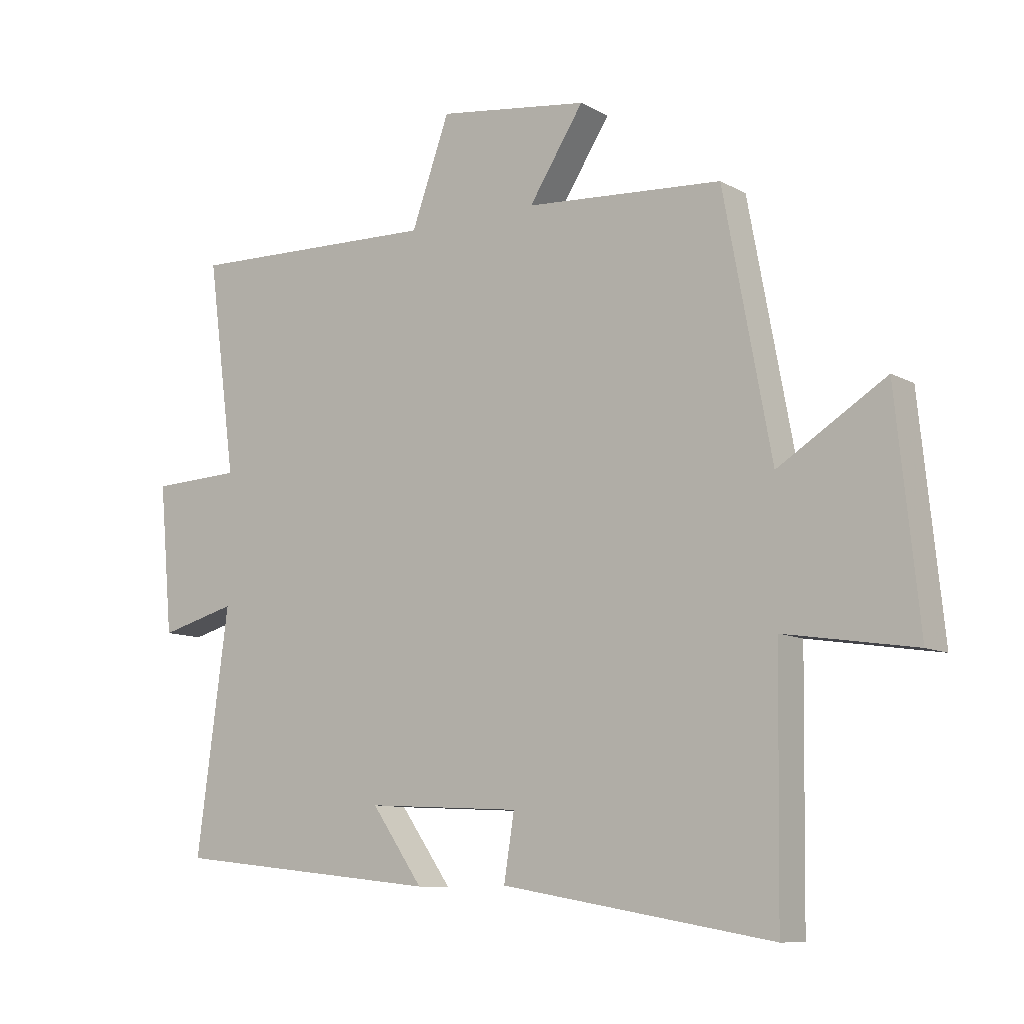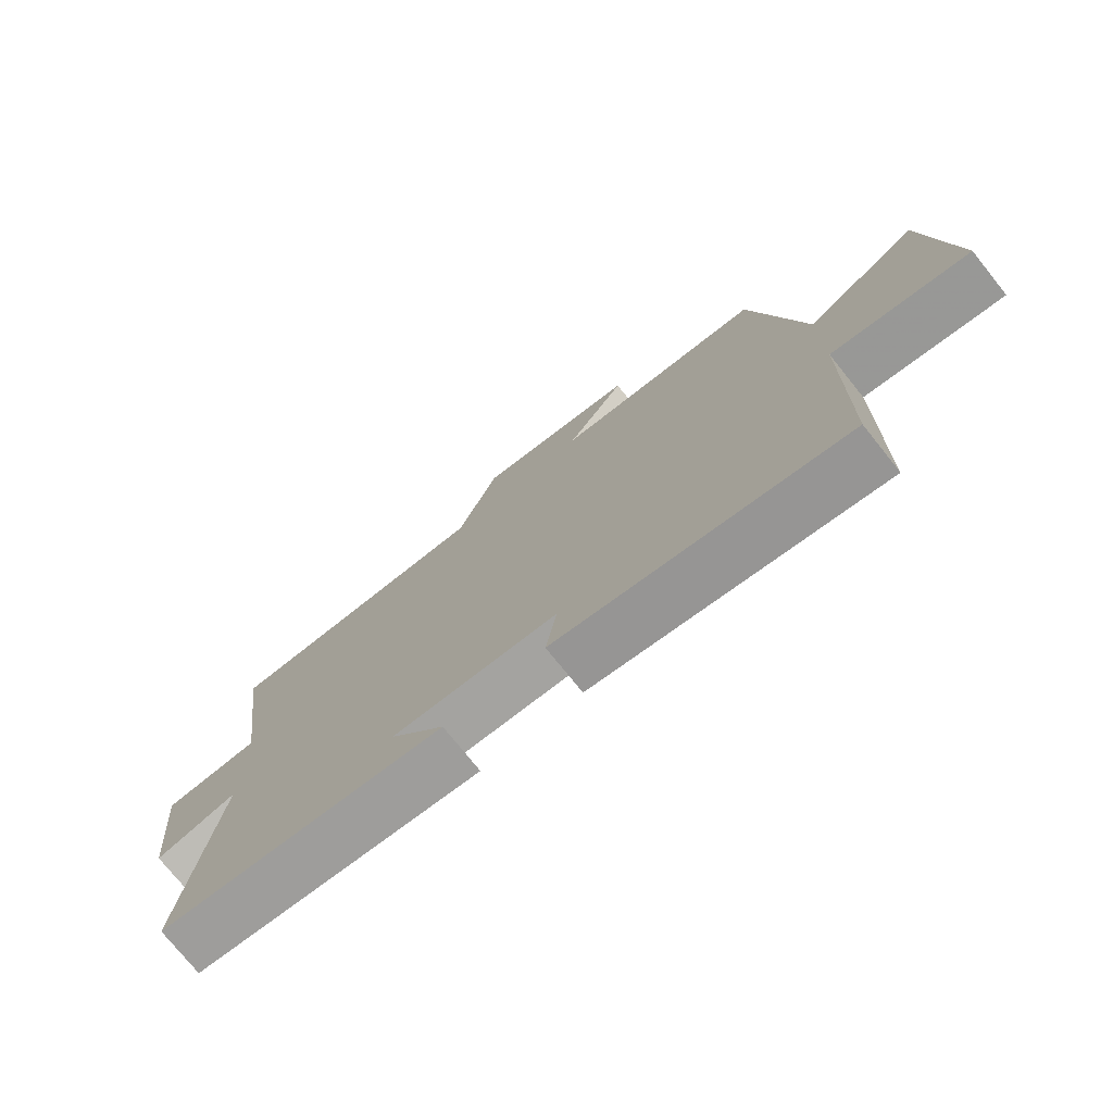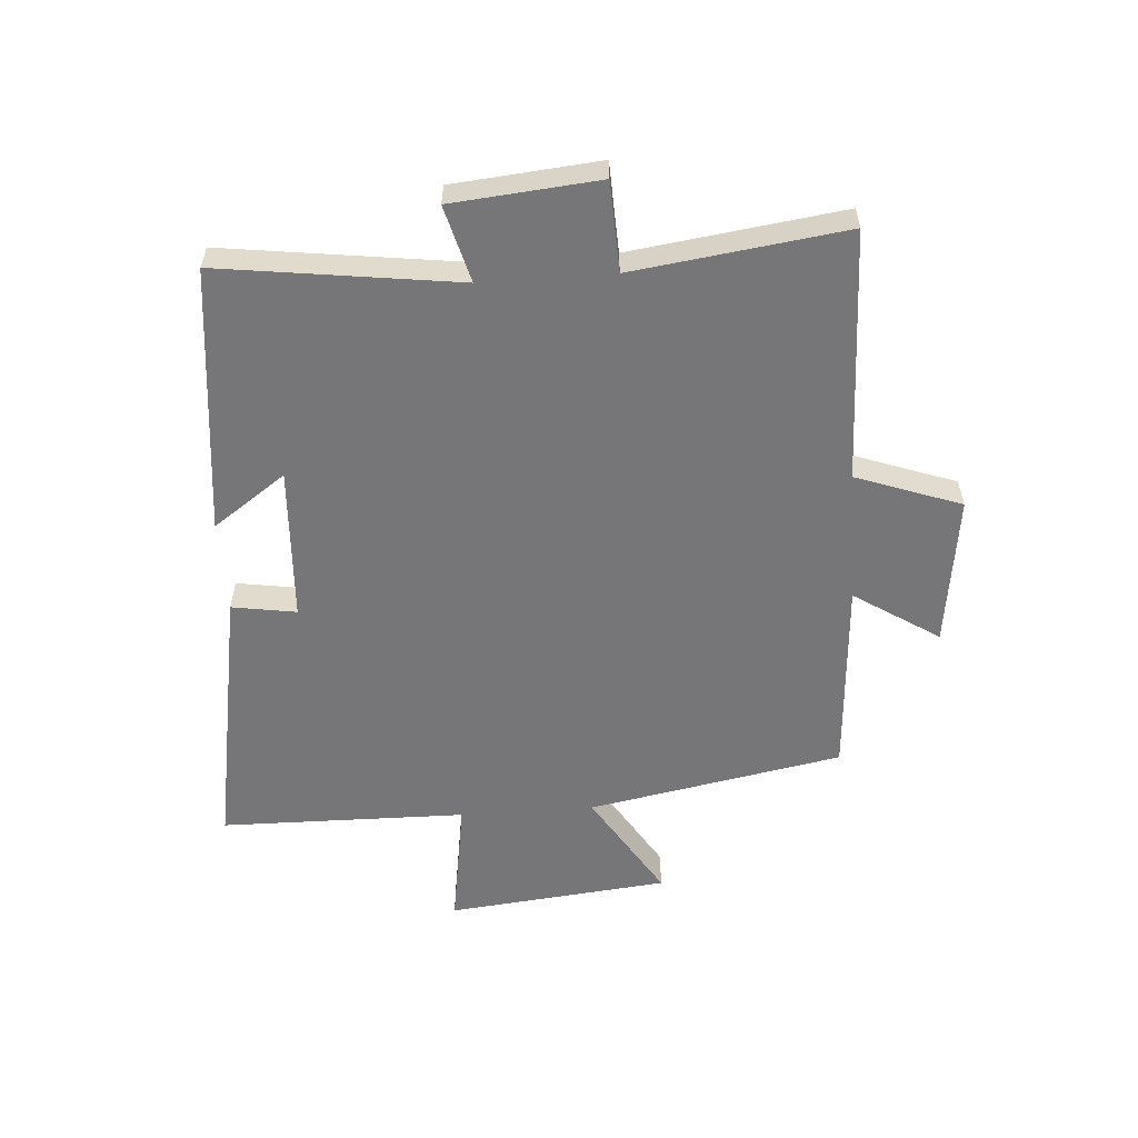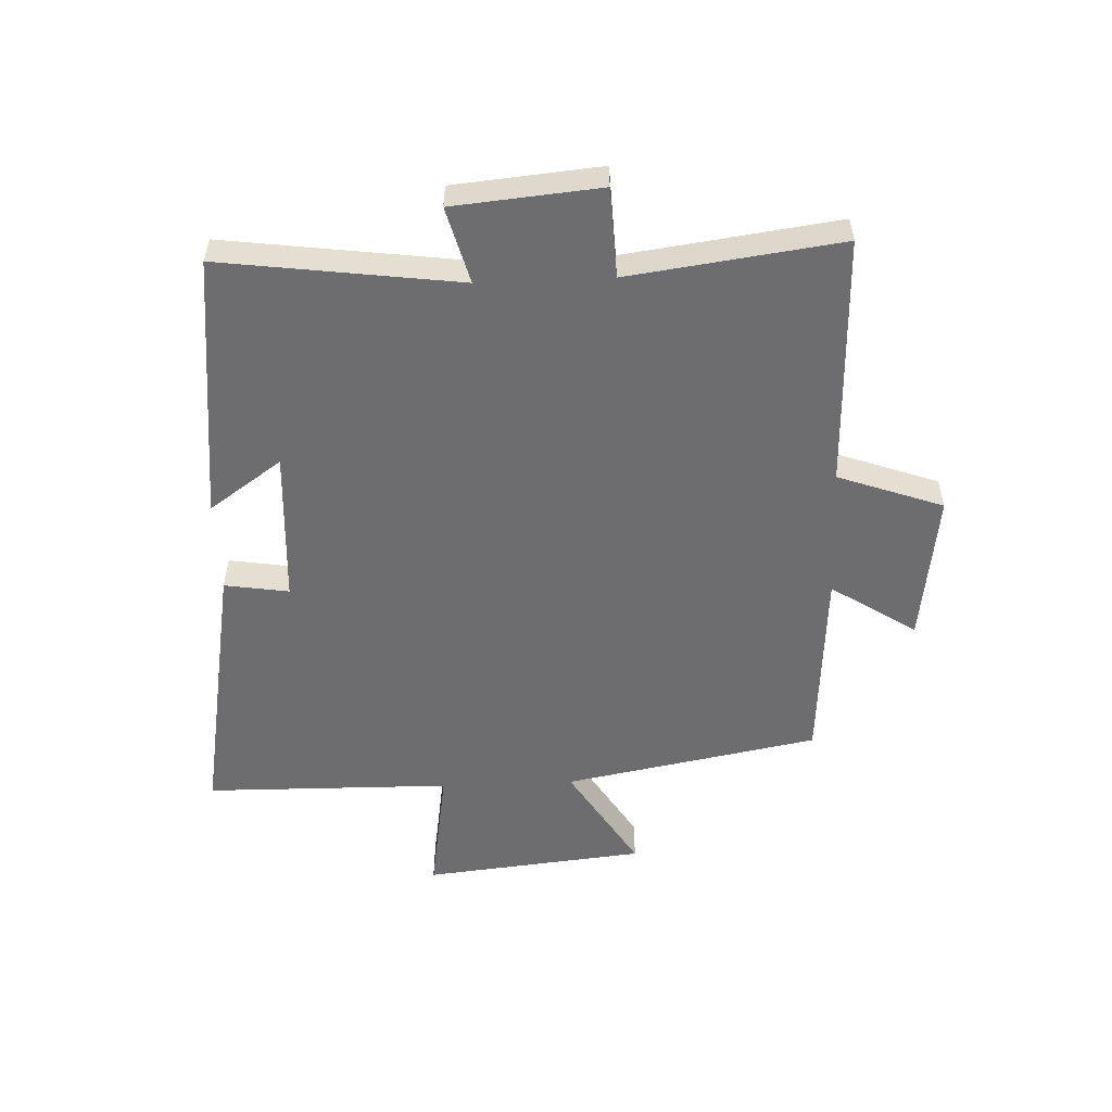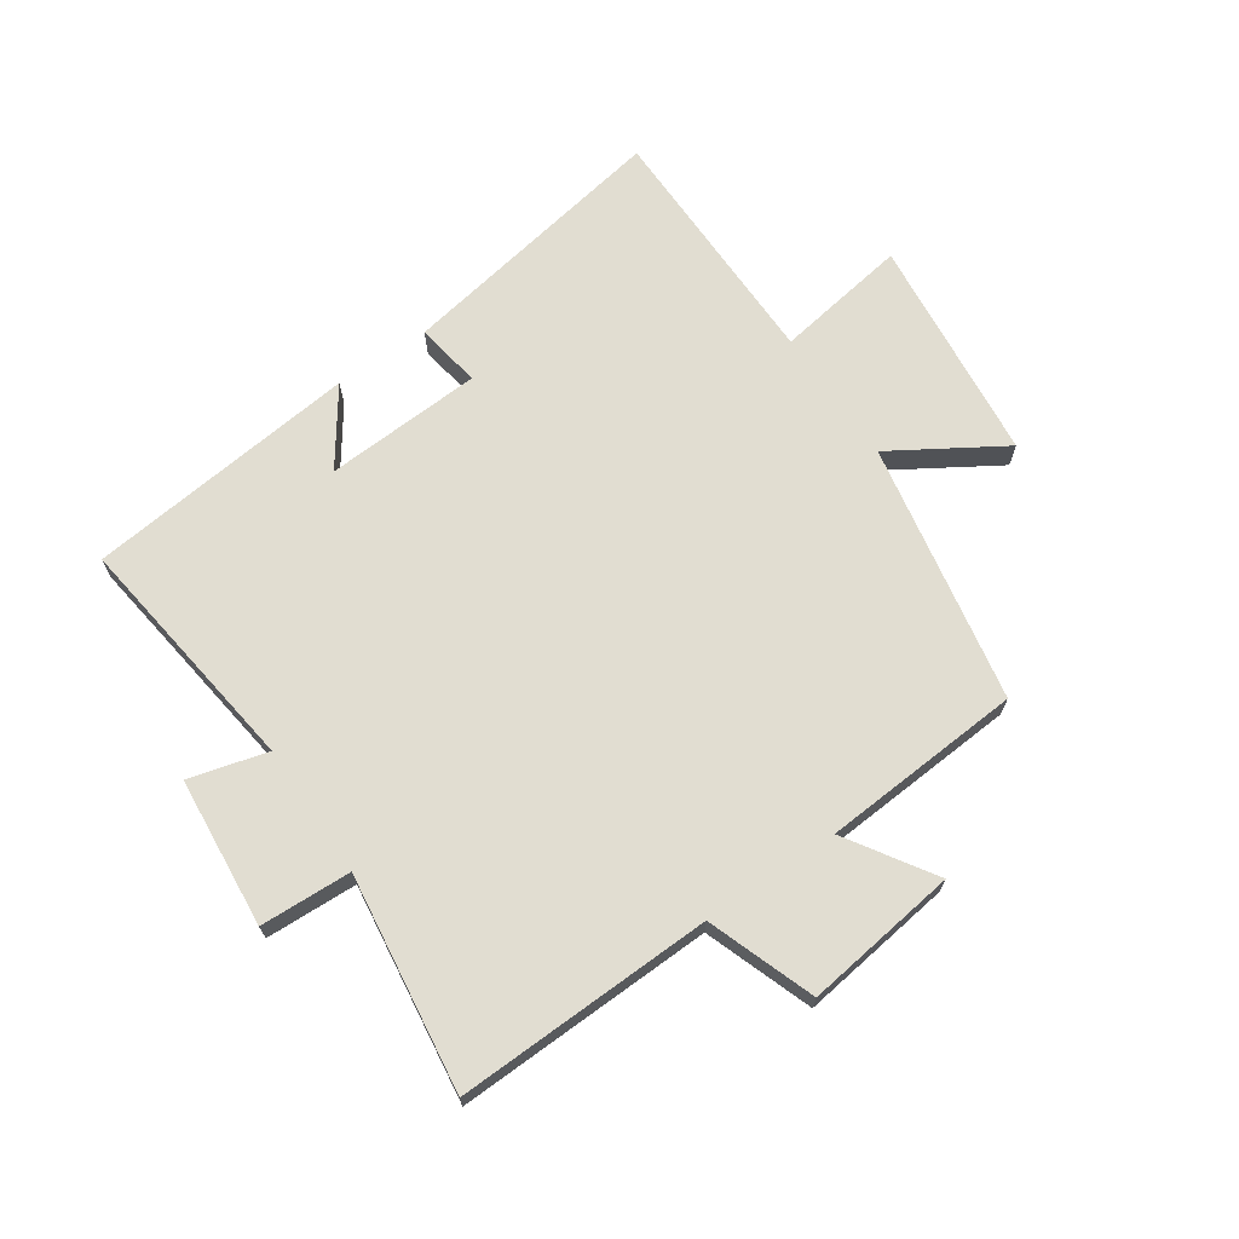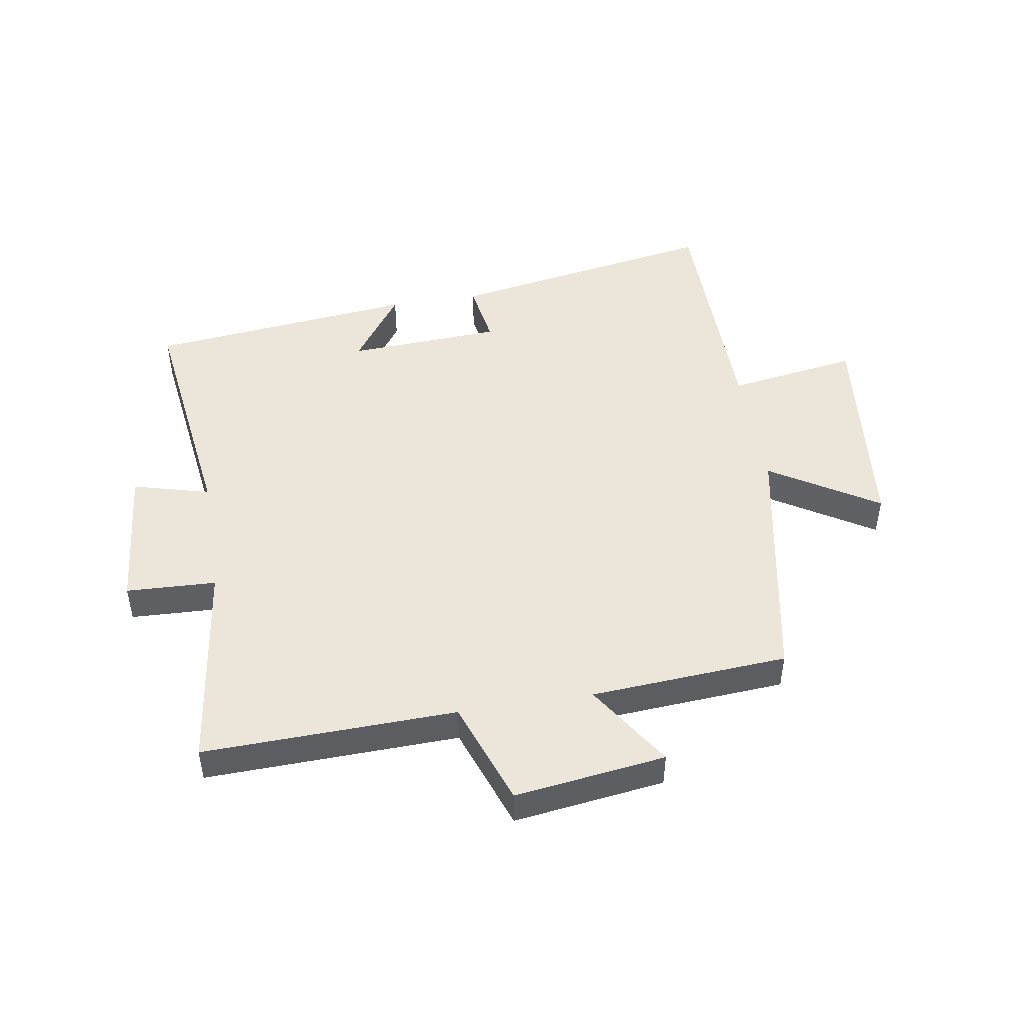
<metadata>
{"format":"obj","ext":"obj","renderer":"f3d","projection":"perspective","resolution":1024,"background":"white","views":[{"elev":-9.8,"azim":35.9,"up":"+Z"},{"elev":-75.3,"azim":38.7,"up":"+Z"},{"elev":-56.9,"azim":-85.9,"up":"+Y"},{"elev":-54.1,"azim":-87.6,"up":"+Y"},{"elev":68.9,"azim":-34.3,"up":"+Y"},{"elev":47.4,"azim":-9.2,"up":"+Y"}]}
</metadata>
<code>
v 0.421 0.07 0.477
v 0.5 0.07 0.054
v 0.678 0.07 0.164
v 0.716 0.07 -0.204
v 0.5 0.07 -0.17
v 0.494 0.07 -0.579
v 0.045 0.07 -0.5
v 0.062 0.07 -0.393
v -0.194 0.07 -0.379
v -0.109 0.07 -0.5
v -0.553 0.07 -0.451
v -0.5 0.07 -0.055
v -0.627 0.07 -0.089
v -0.649 0.07 0.155
v -0.5 0.07 0.161
v -0.547 0.07 0.513
v -0.128 0.07 0.5
v -0.065 0.07 0.675
v 0.185 0.07 0.641
v 0.094 0.07 0.5
v 0.421 0 0.477
v 0.5 0 0.054
v 0.678 0 0.164
v 0.716 0 -0.204
v 0.5 0 -0.17
v 0.494 0 -0.579
v 0.045 0 -0.5
v 0.062 0 -0.393
v -0.194 0 -0.379
v -0.109 0 -0.5
v -0.553 0 -0.451
v -0.5 0 -0.055
v -0.627 0 -0.089
v -0.649 0 0.155
v -0.5 0 0.161
v -0.547 0 0.513
v -0.128 0 0.5
v -0.065 0 0.675
v 0.185 0 0.641
v 0.094 0 0.5
f 17 18 19 20
f 17 20 1 2
f 15 16 17 2
f 12 13 14 15
f 12 15 2
f 9 10 11 12
f 8 9 12 2
f 5 6 7 8
f 5 8 2 3
f 3 4 5
f 40 39 38 37
f 22 21 40 37
f 22 37 36 35
f 35 34 33 32
f 22 35 32
f 32 31 30 29
f 22 32 29 28
f 28 27 26 25
f 23 22 28 25
f 25 24 23
f 1 21 22 2
f 2 22 23 3
f 3 23 24 4
f 4 24 25 5
f 5 25 26 6
f 6 26 27 7
f 7 27 28 8
f 8 28 29 9
f 9 29 30 10
f 10 30 31 11
f 11 31 32 12
f 12 32 33 13
f 13 33 34 14
f 14 34 35 15
f 15 35 36 16
f 16 36 37 17
f 17 37 38 18
f 18 38 39 19
f 19 39 40 20
f 20 40 21 1

</code>
